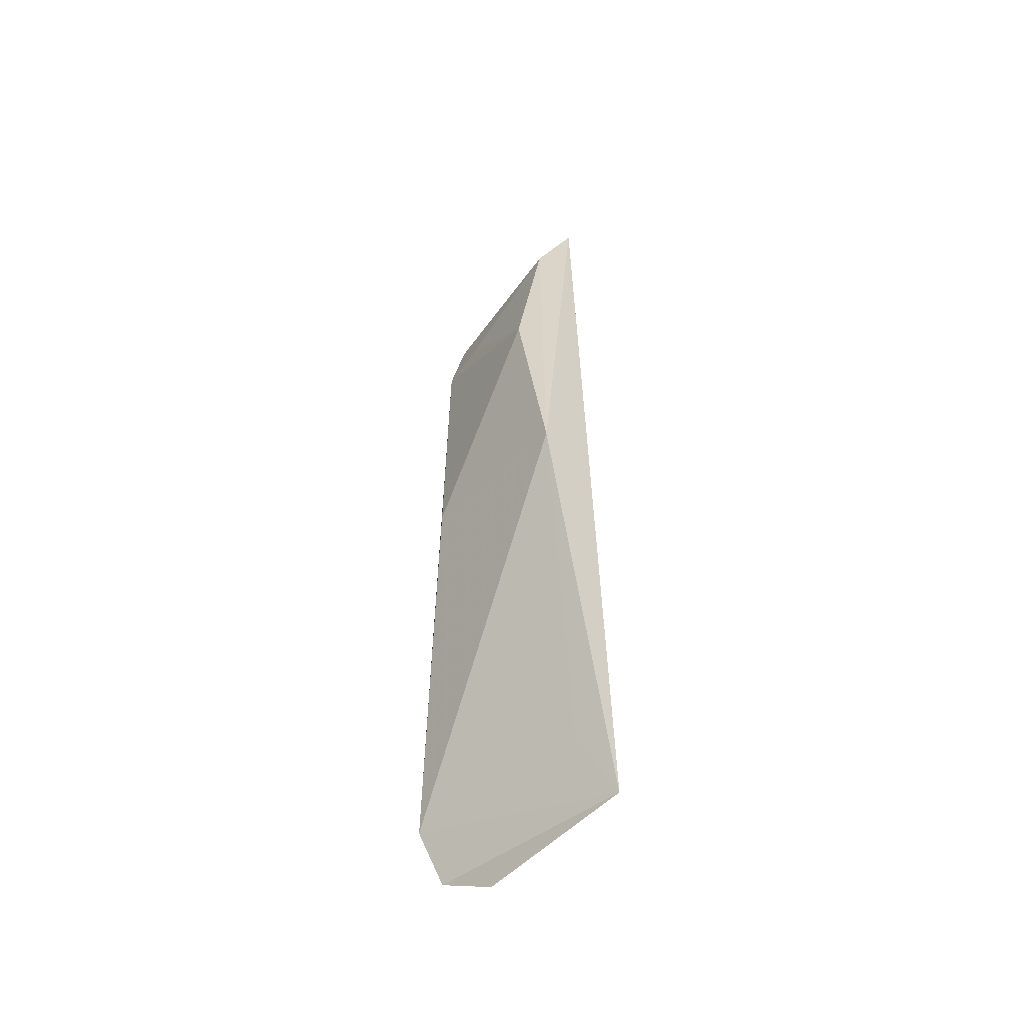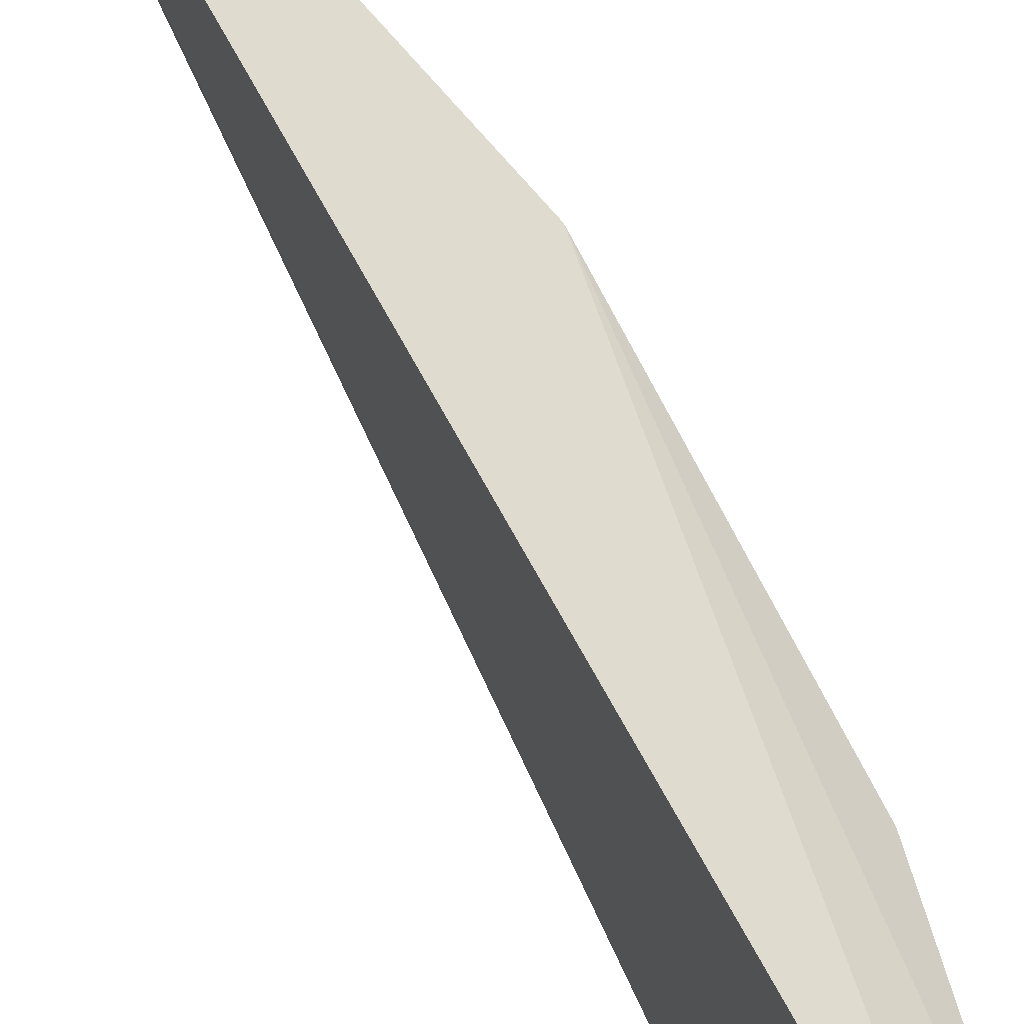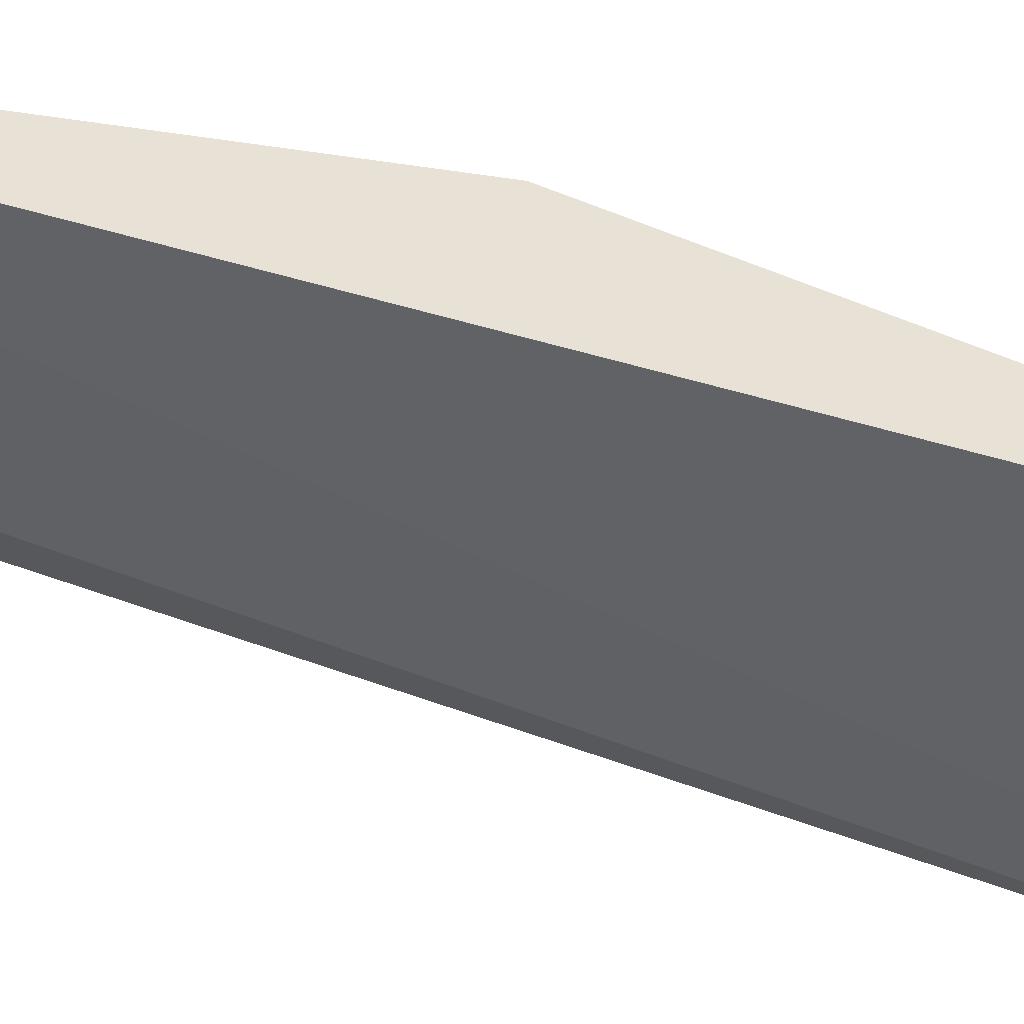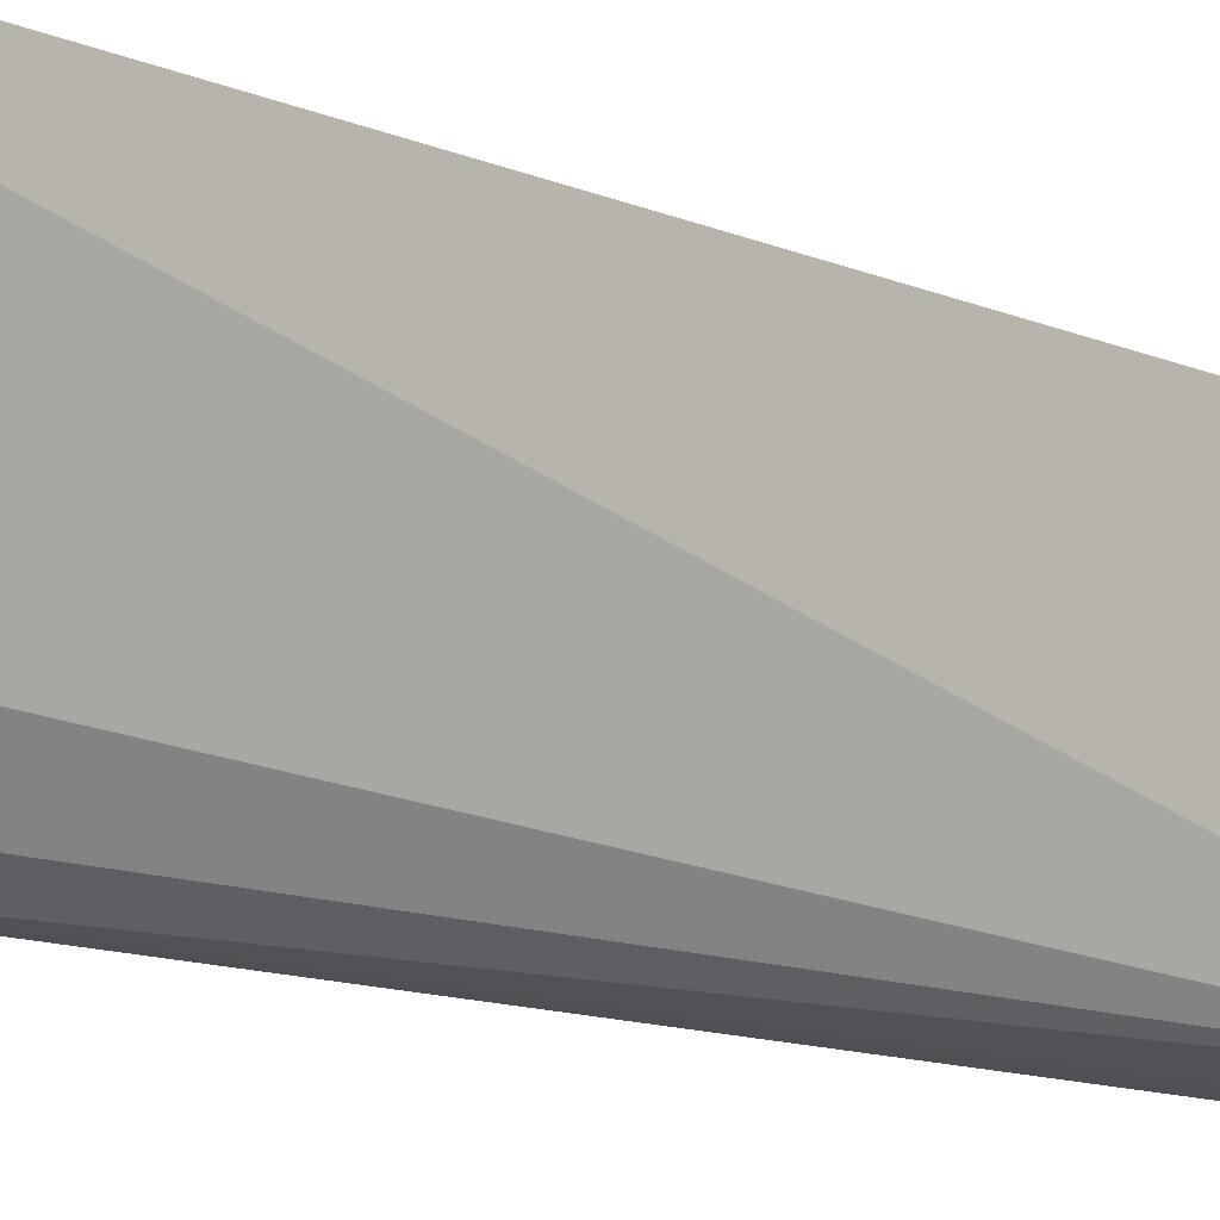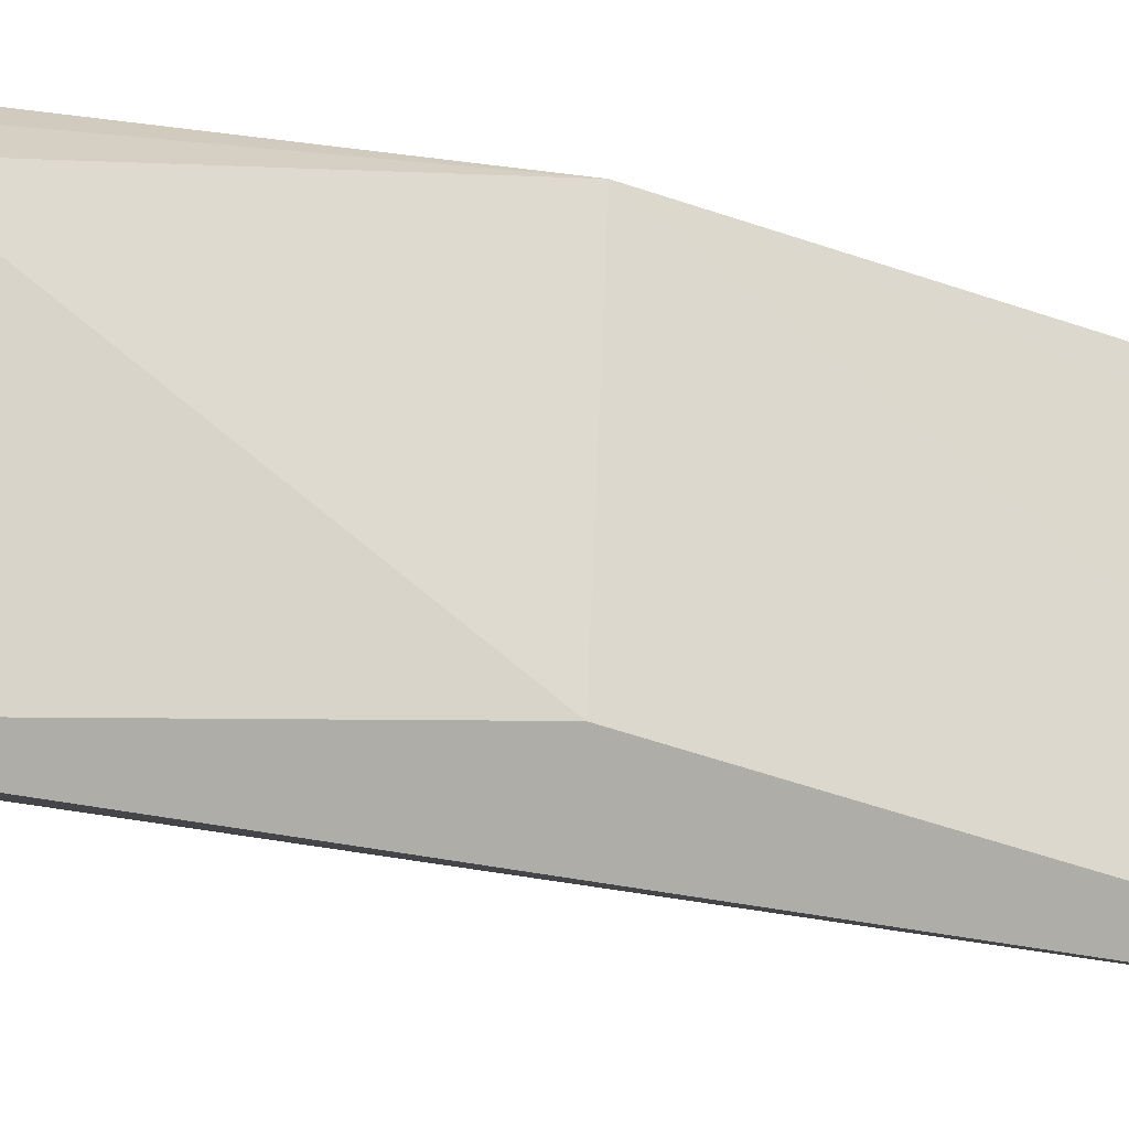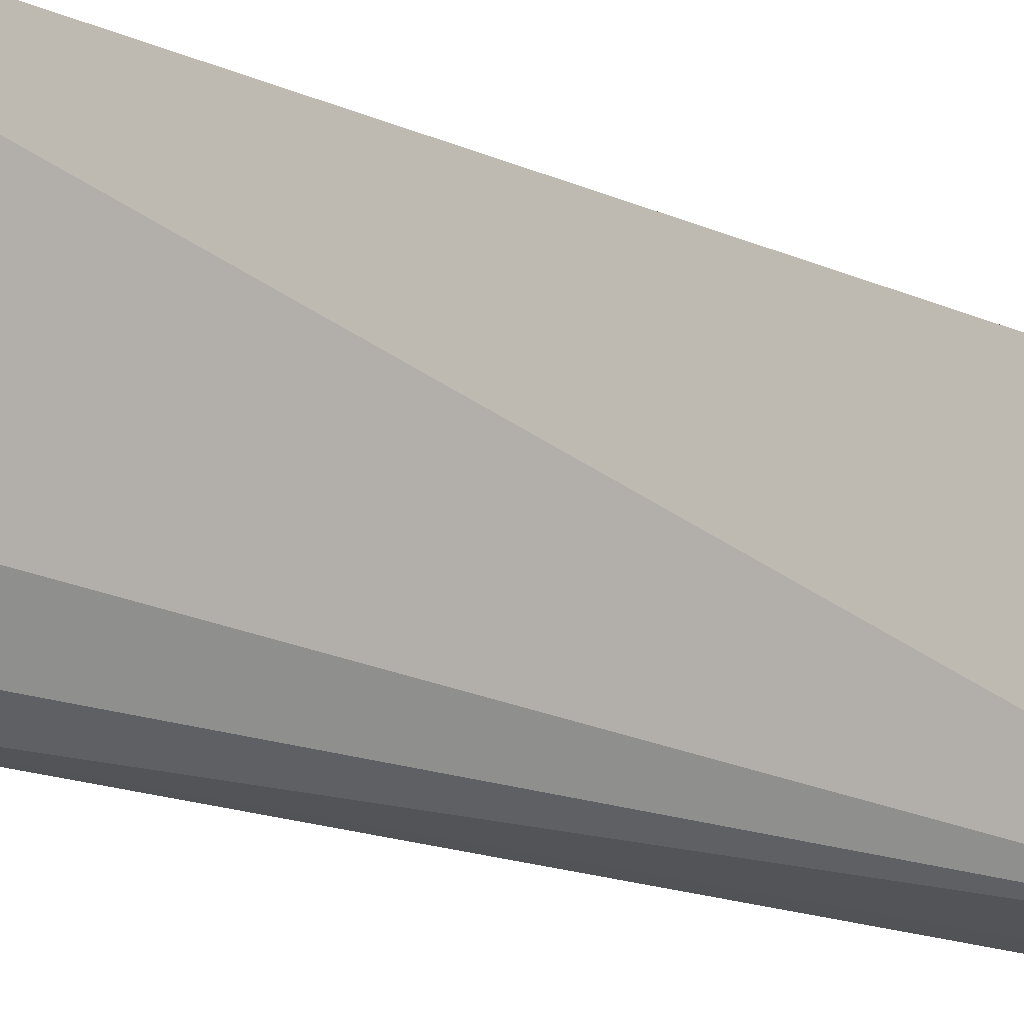
<metadata>
{"format":"obj","ext":"obj","renderer":"f3d","projection":"perspective","resolution":1024,"background":"white","views":[{"elev":-51.2,"azim":-27.5,"up":"+Y"},{"elev":43.6,"azim":160.2,"up":"+Z"},{"elev":35.0,"azim":117.6,"up":"+Z"},{"elev":-13.5,"azim":45.4,"up":"+Z"},{"elev":-14.7,"azim":-120.2,"up":"+Z"},{"elev":-17.4,"azim":47.8,"up":"+Z"}]}
</metadata>
<code>
v -0.01691 0.06935 0.07977
v -0.01471 -0.001249 0.07906
v -0.01792 0.07032 0.0656
v -0.0208 0.06603 0.06488
v -0.02045 0.03372 0.0806
v -0.02057 -0.0005187 0.06416
v -0.02145 0.05236 0.07781
v -0.01834 -0.002208 0.06743
v -0.0221 0.004465 0.06304
v -0.01936 0.06573 0.07826
v -0.02331 0.03601 0.06708
v -0.01666 0.004714 0.07693
v -0.02191 0.06083 0.06457
v -0.02136 0.06105 0.06886
f 1 2 3
f 1 3 4
f 5 2 1
f 8 6 3
f 8 3 2
f 8 2 6
f 9 4 3
f 9 3 6
f 9 6 2
f 10 7 5
f 10 5 1
f 10 1 4
f 11 9 5
f 11 5 7
f 12 9 2
f 12 2 5
f 12 5 9
f 13 10 4
f 13 11 7
f 13 4 9
f 13 9 11
f 14 13 7
f 14 7 10
f 14 10 13

</code>
